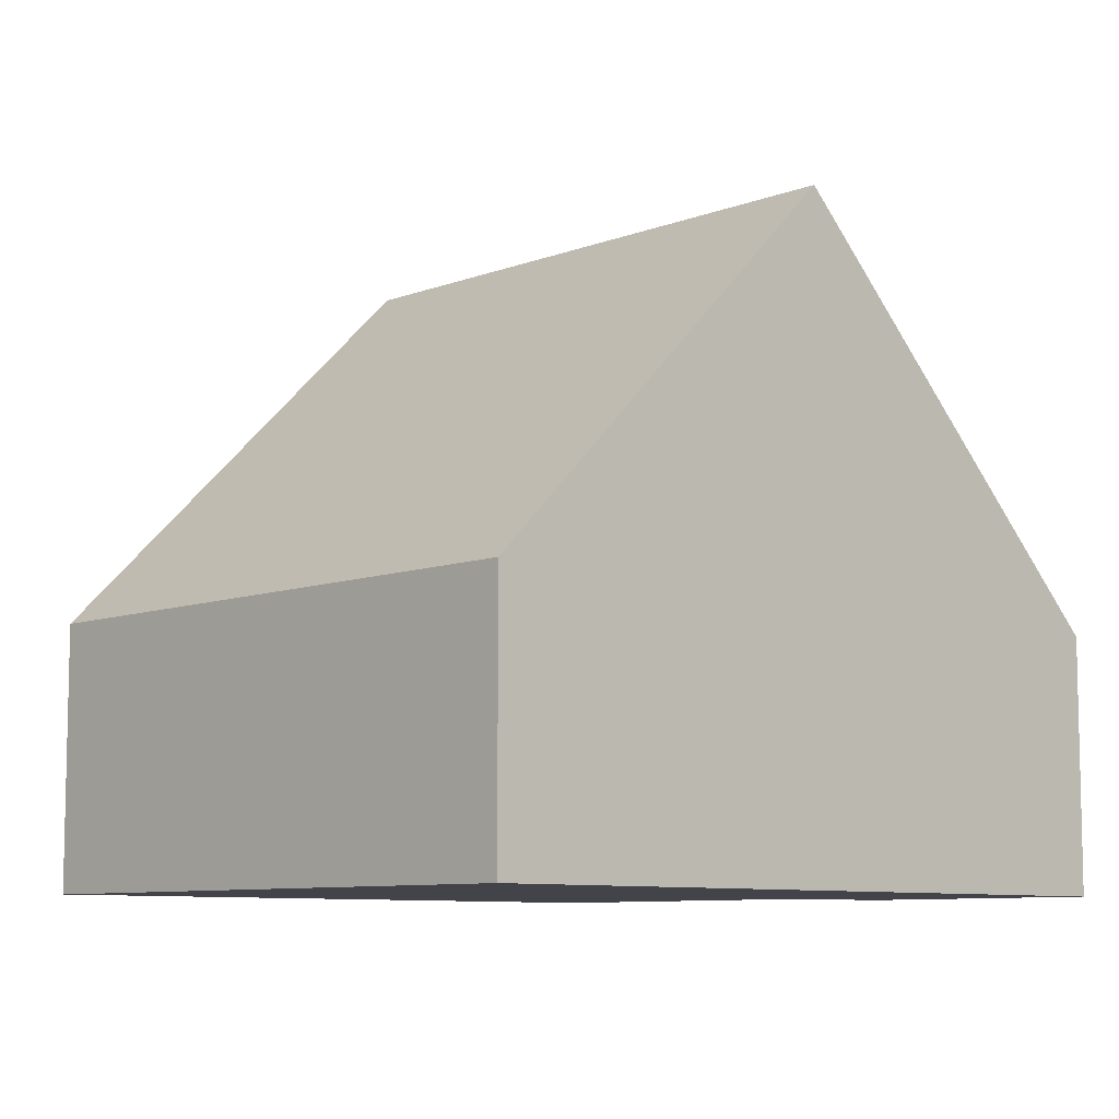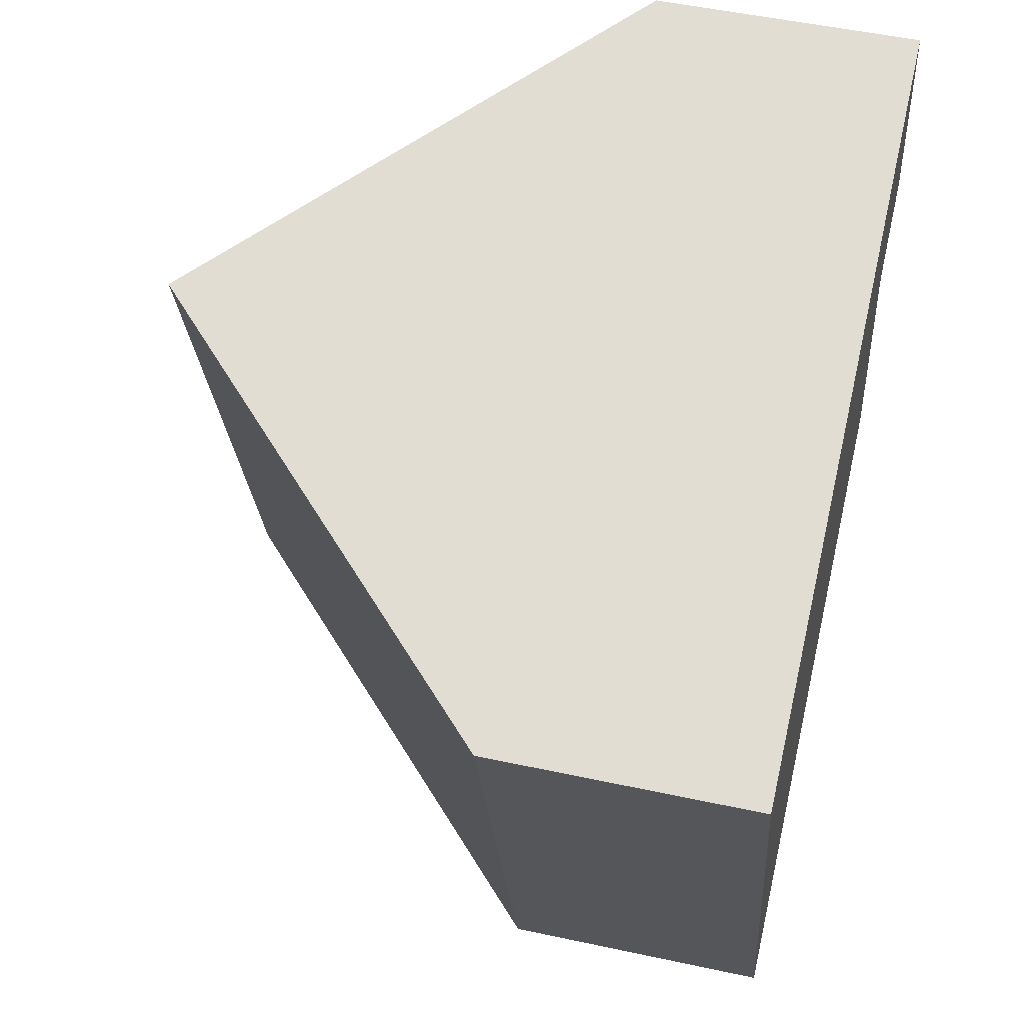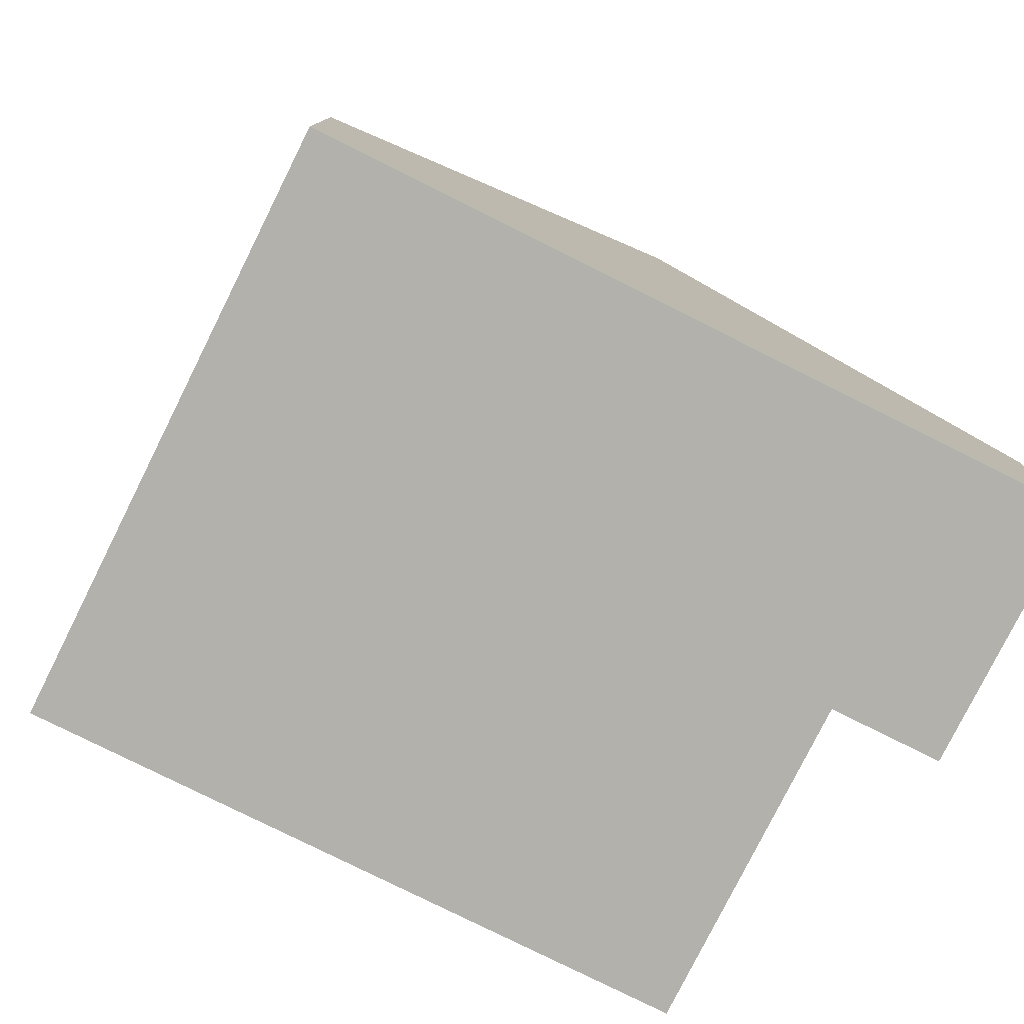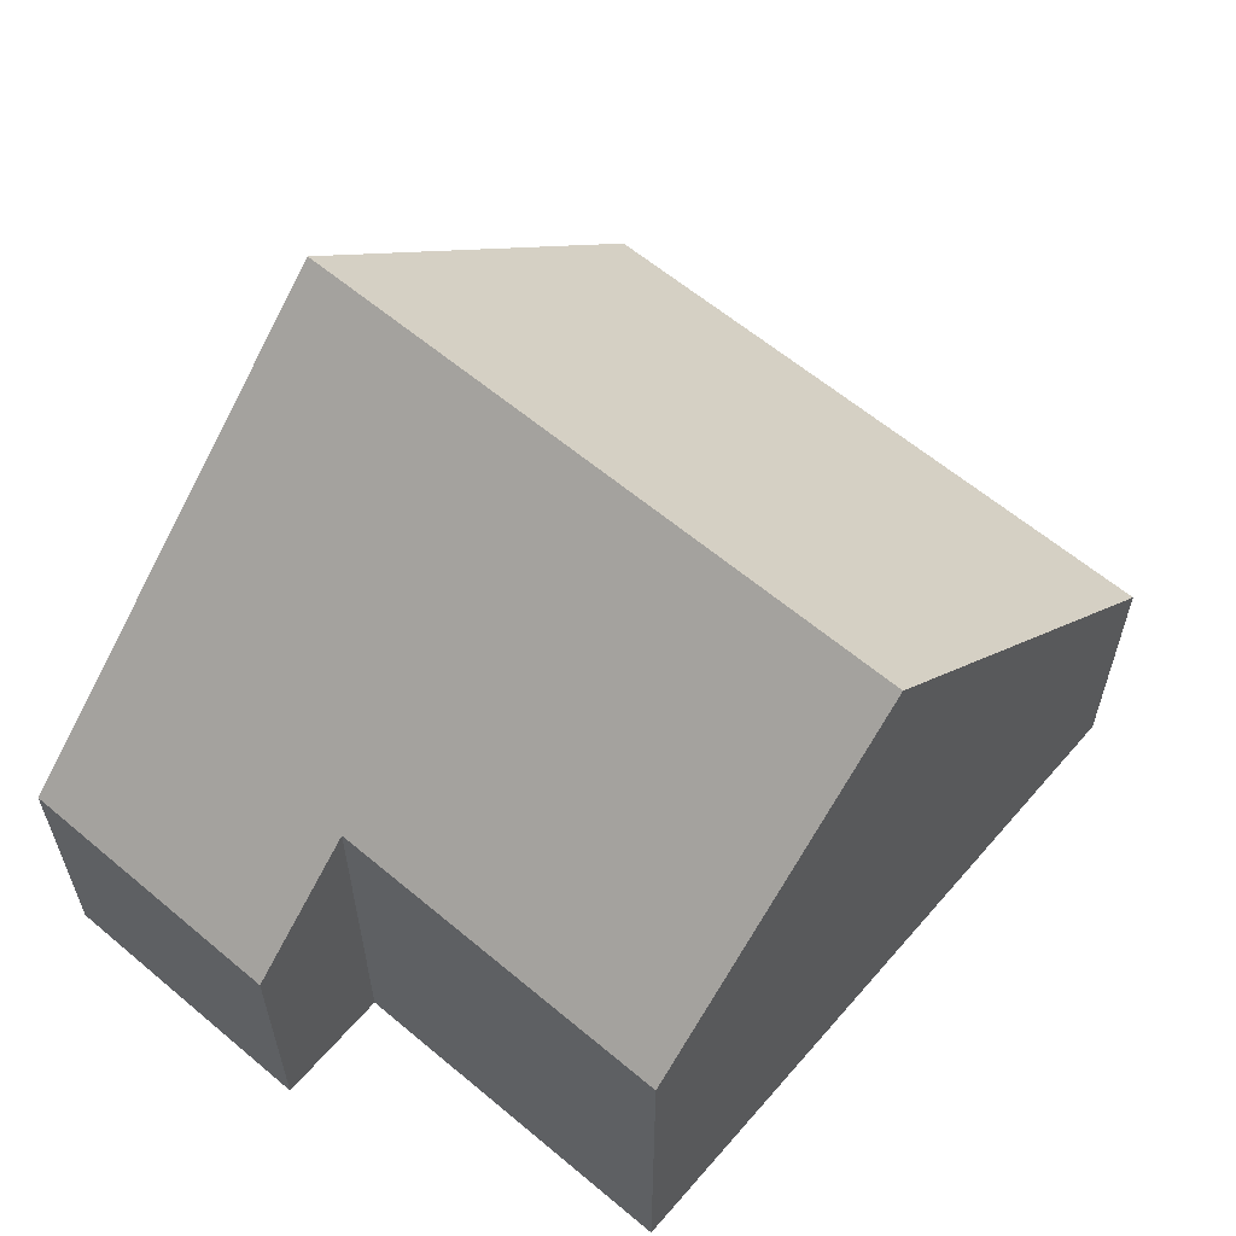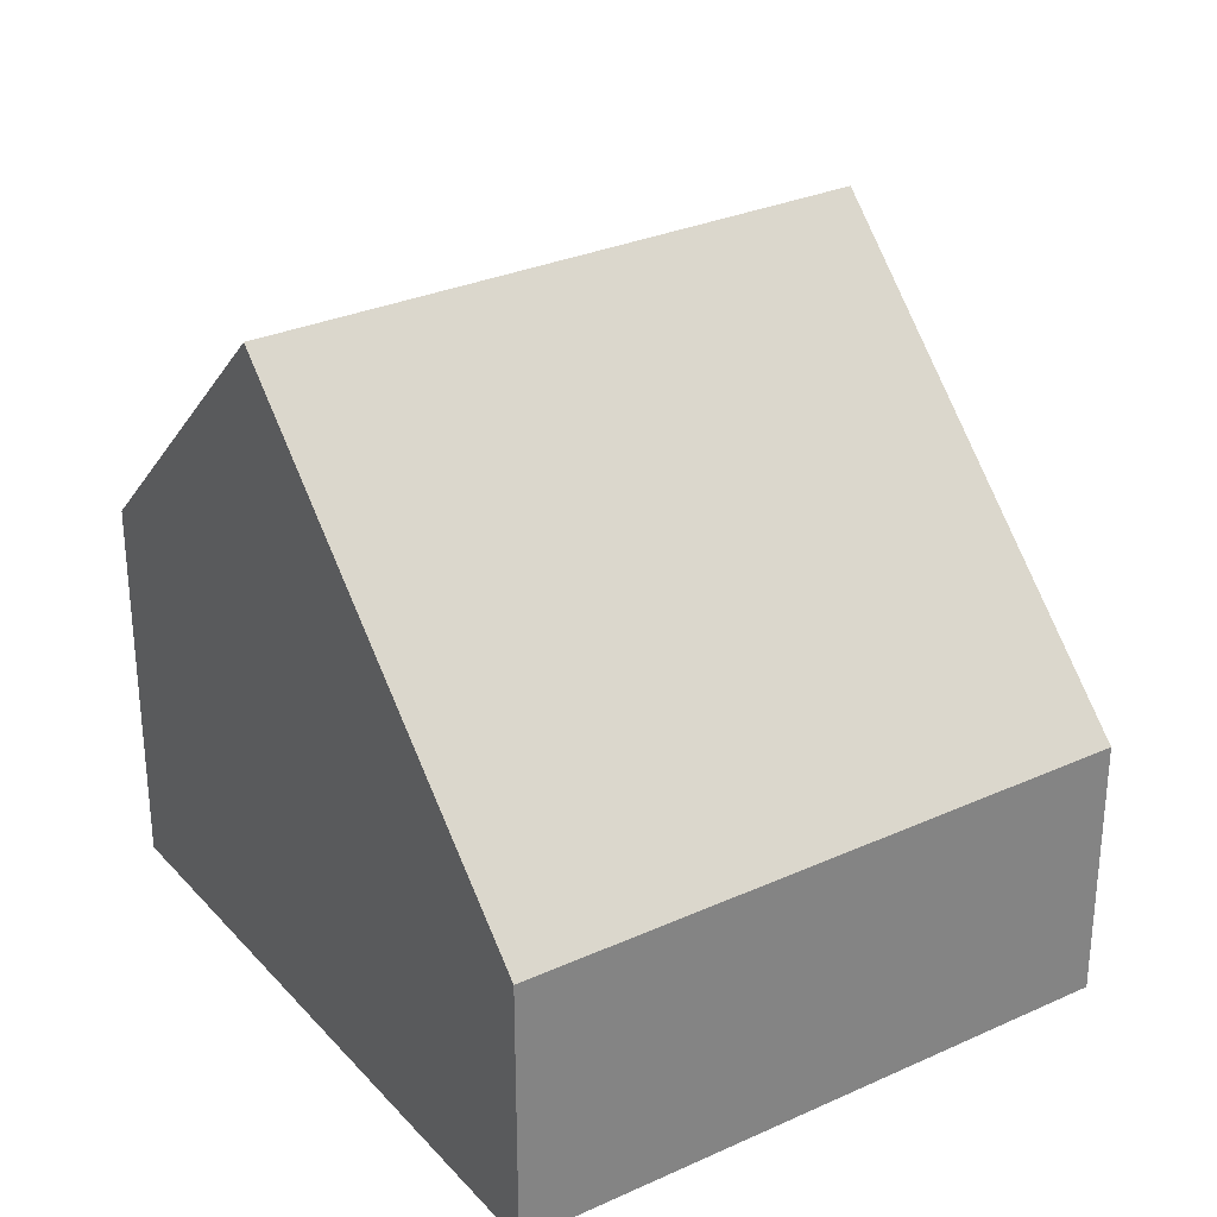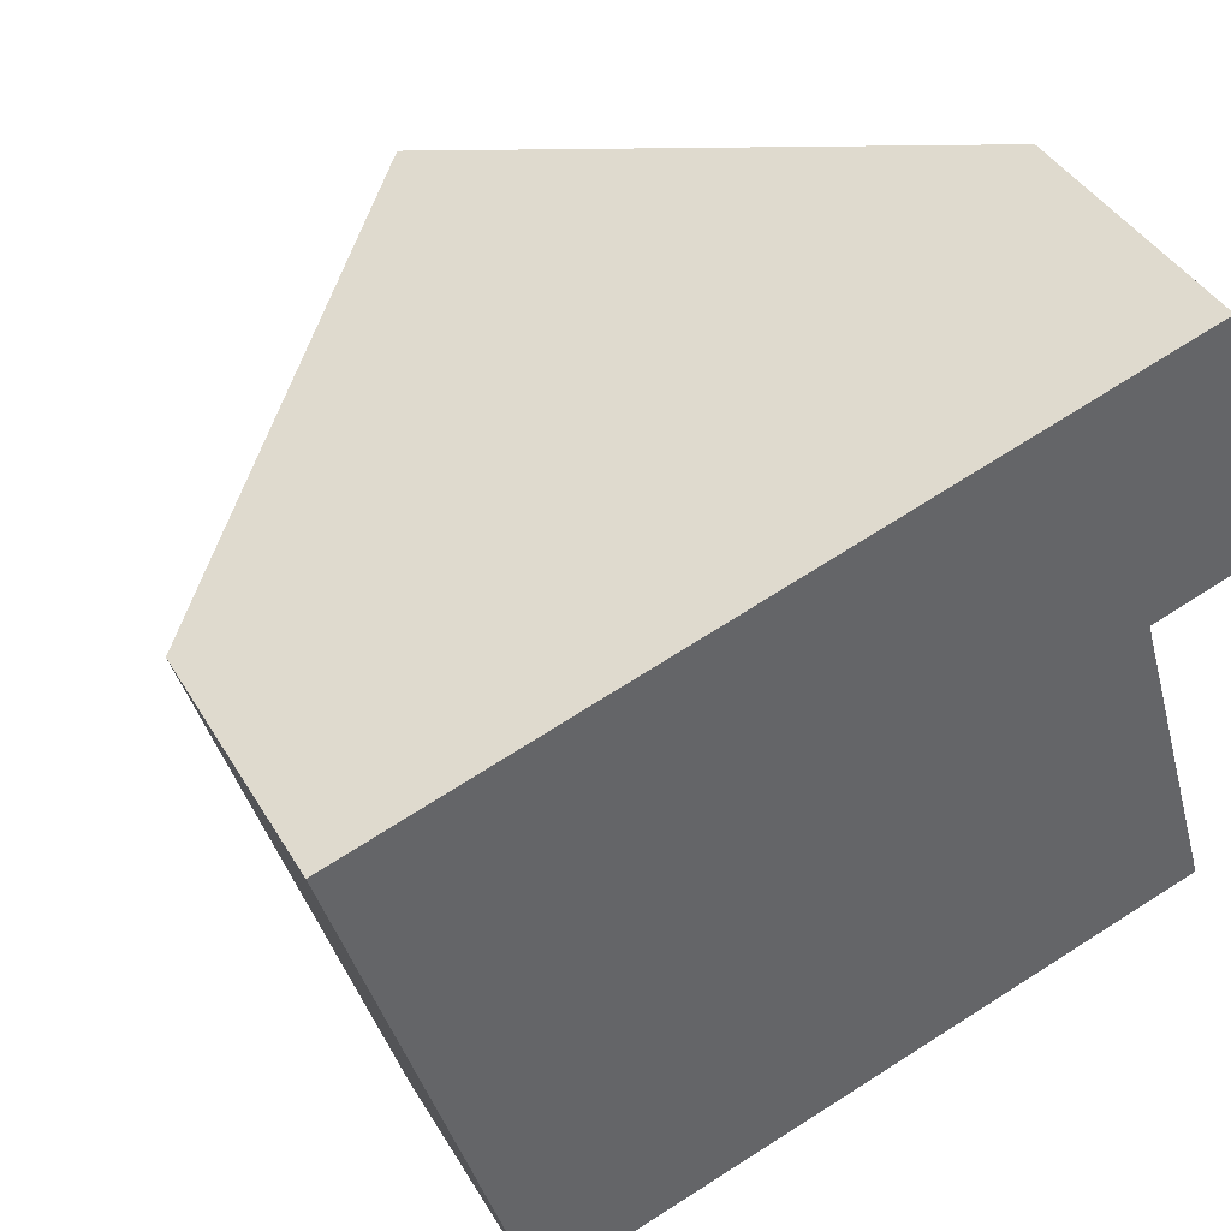
<metadata>
{"format":"obj","ext":"obj","renderer":"f3d","projection":"perspective","resolution":1024,"background":"white","views":[{"elev":-8.4,"azim":-60.2,"up":"+Y"},{"elev":50.7,"azim":-76.7,"up":"+Z"},{"elev":-78.9,"azim":-42.8,"up":"+Y"},{"elev":60.9,"azim":114.3,"up":"+Y"},{"elev":29.8,"azim":-139.9,"up":"+Y"},{"elev":41.4,"azim":-28.2,"up":"+Z"}]}
</metadata>
<code>
v  0 3.405 2.085e-16
v  7.229 8.509 -6.243
v  2.252 3.405 -7.699
v  4.977 8.509 1.456
v  10.95 3.405 -0.492
v  9.953 3.406 2.911
v  9.502 4.889 -0.916
v  10.76 4.89 -5.211
v  2.252 4.714e-16 -7.699
v  0 0 0
v  4.977 -8.915e-17 1.456
v  9.953 -1.782e-16 2.911
v  10.95 3.013e-17 -0.492
v  10.76 3.191e-16 -5.211
v  9.502 5.609e-17 -0.916
v  7.229 3.823e-16 -6.243
g defaultobject
f 1 2 3
f 2 1 4
f 5 4 6
f 4 5 7
f 4 7 2
f 2 7 8
f 9 1 3
f 1 9 10
f 10 4 1
f 4 10 6
f 6 10 11
f 6 11 12
f 12 5 6
f 5 12 13
f 7 14 8
f 14 7 15
f 5 15 7
f 15 5 13
f 8 3 2
f 3 8 9
f 9 8 16
f 16 8 14
f 10 12 11
f 12 10 9
f 12 9 15
f 12 15 13
f 15 9 16
f 14 15 16

</code>
